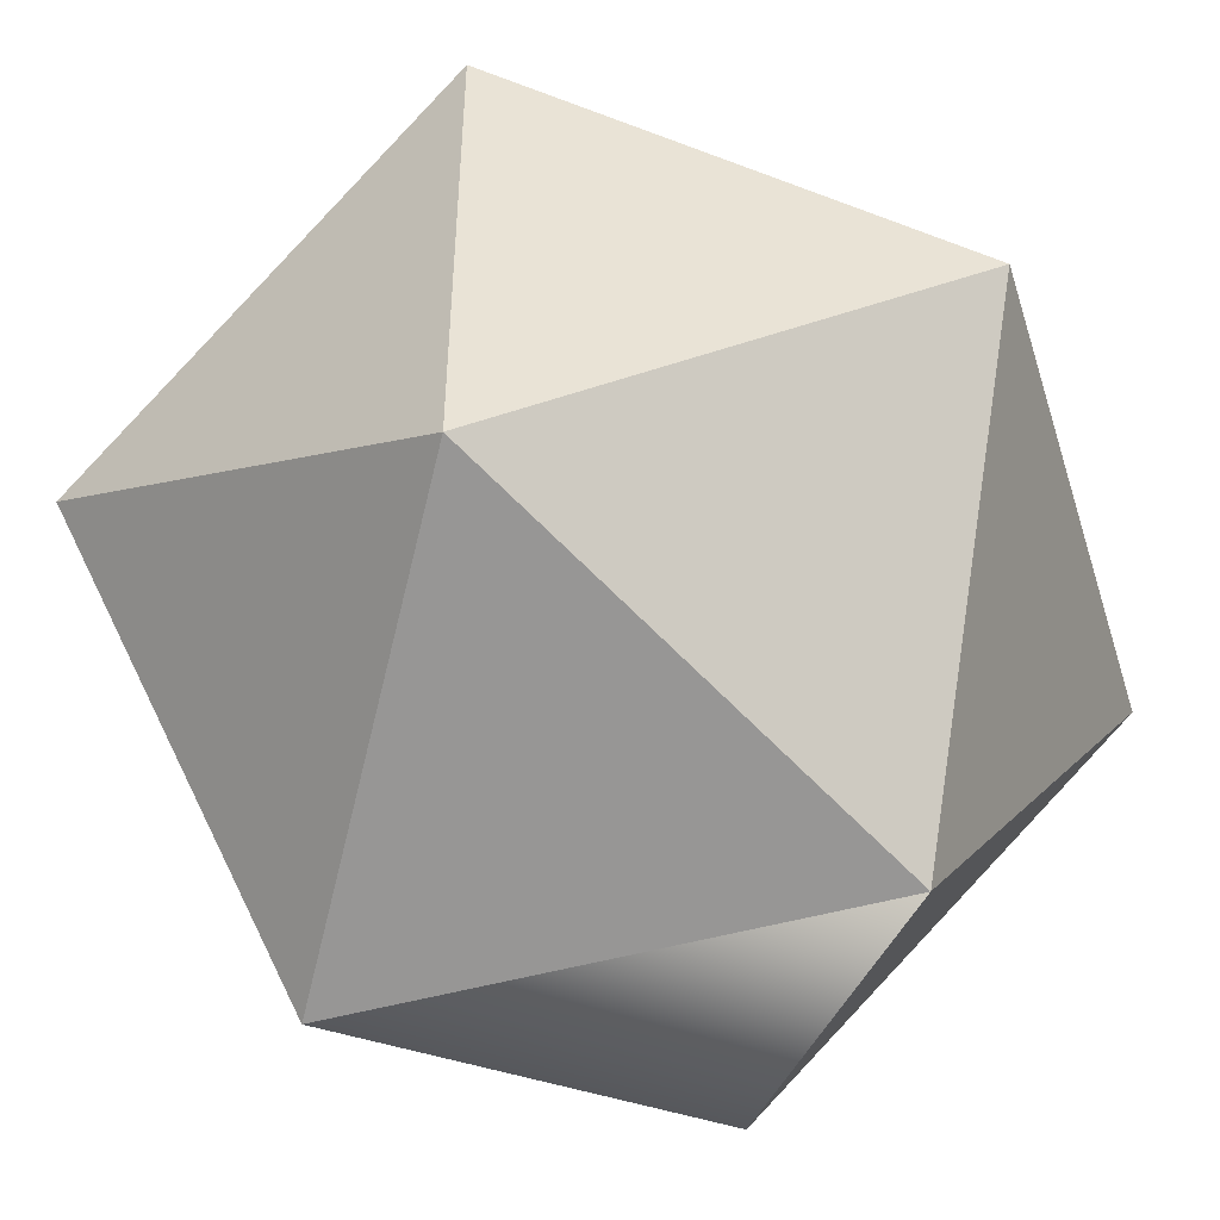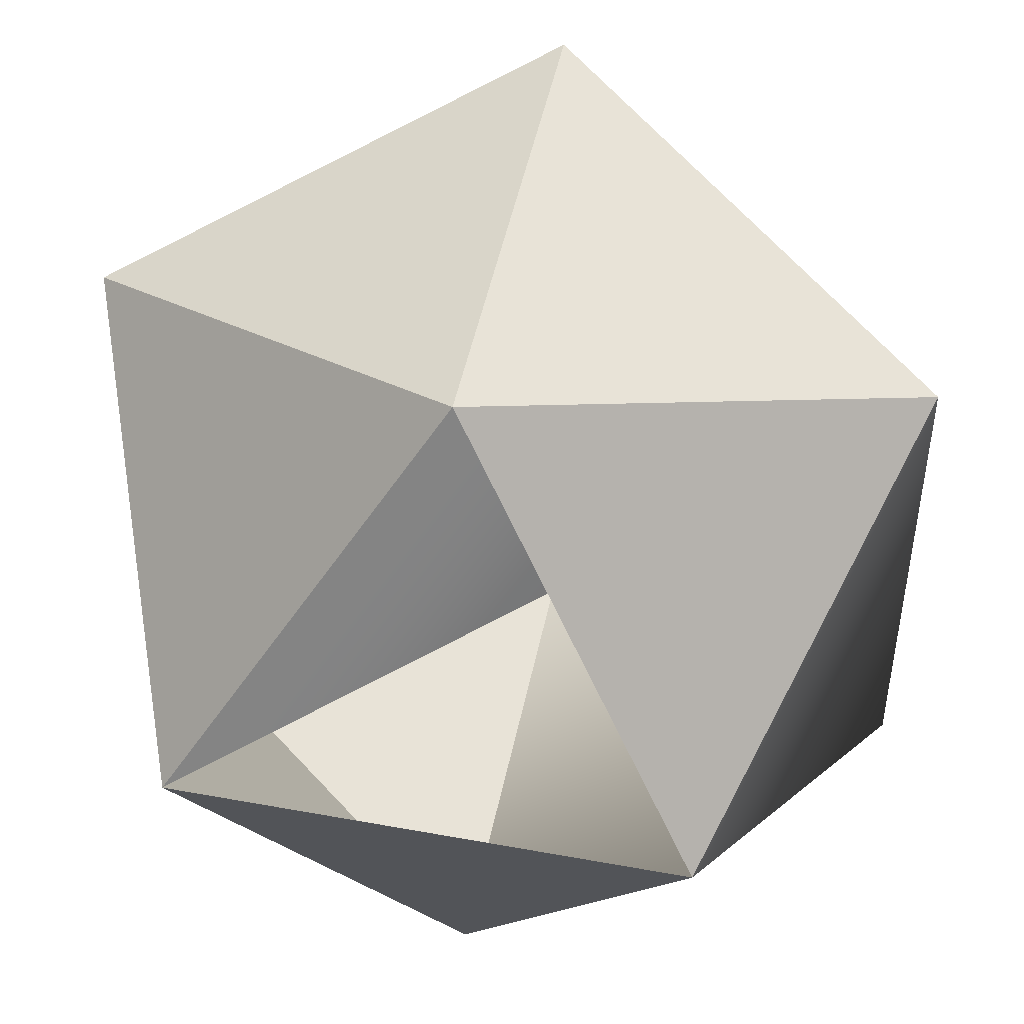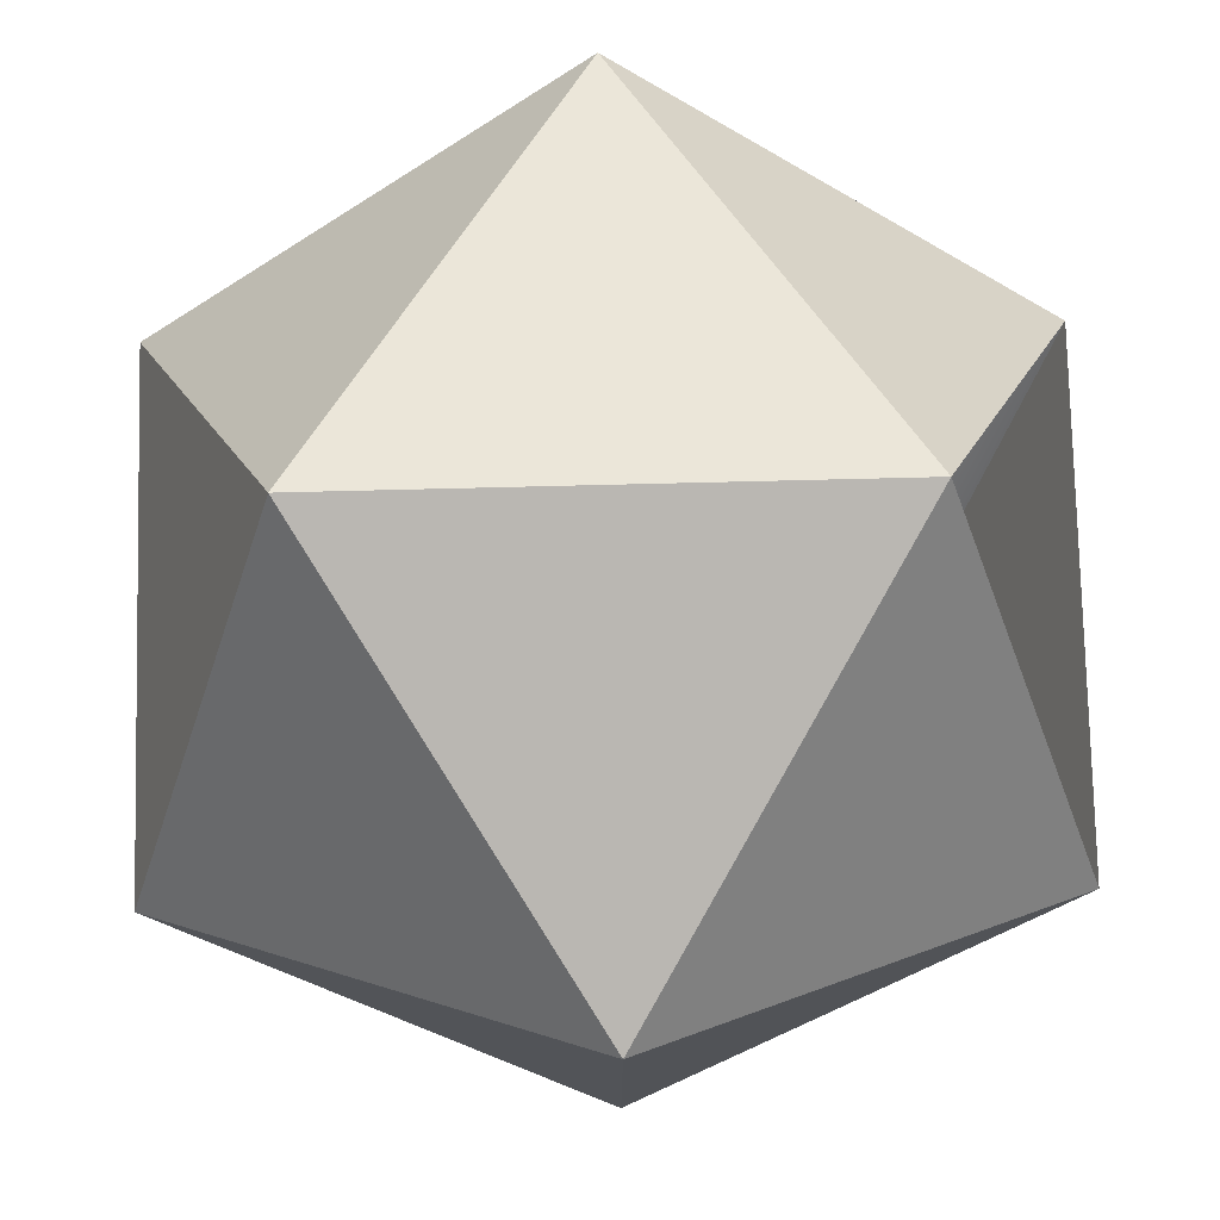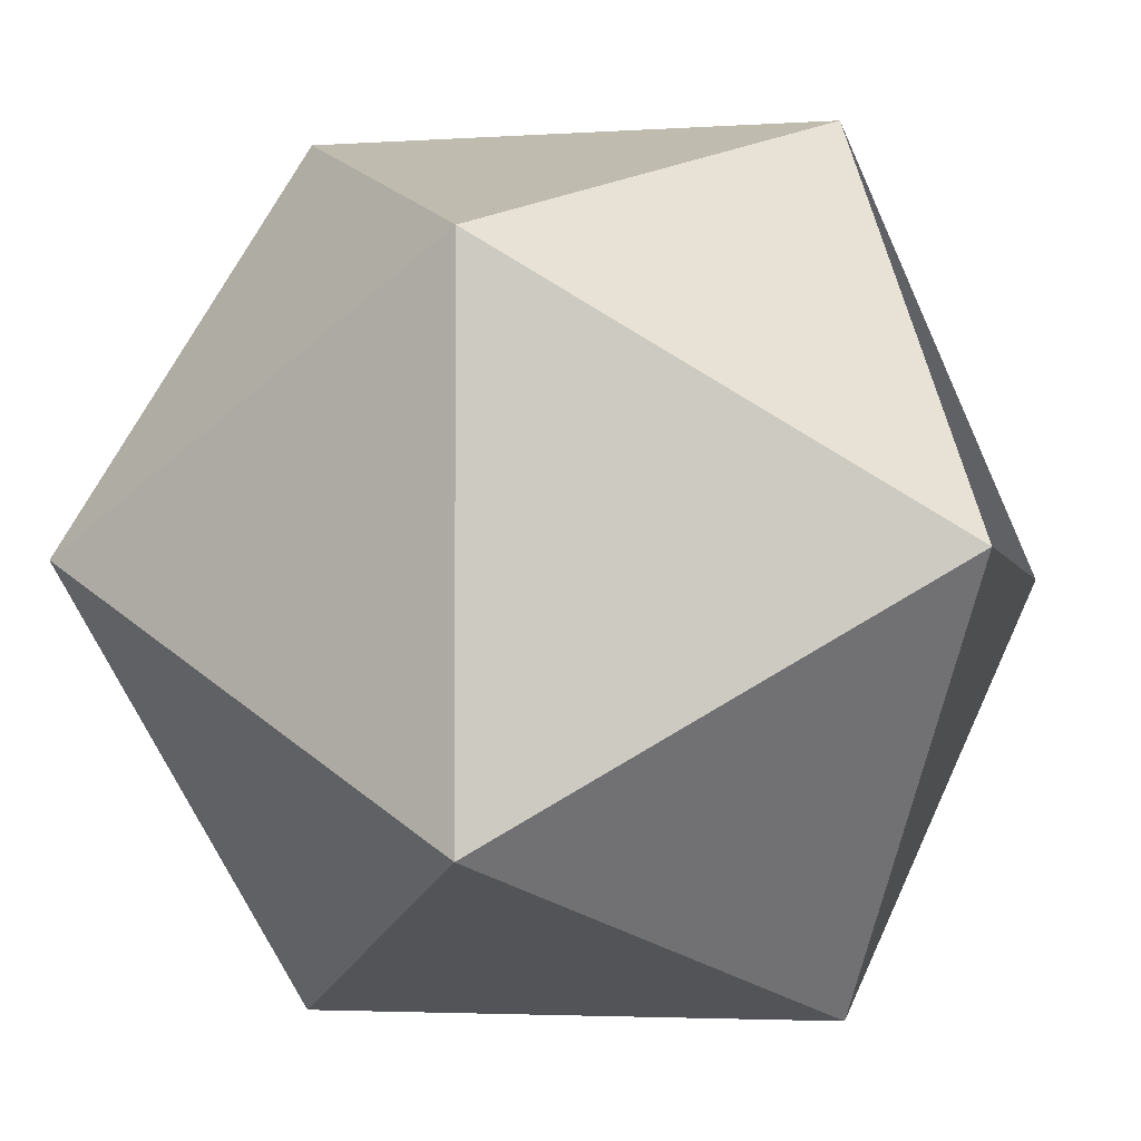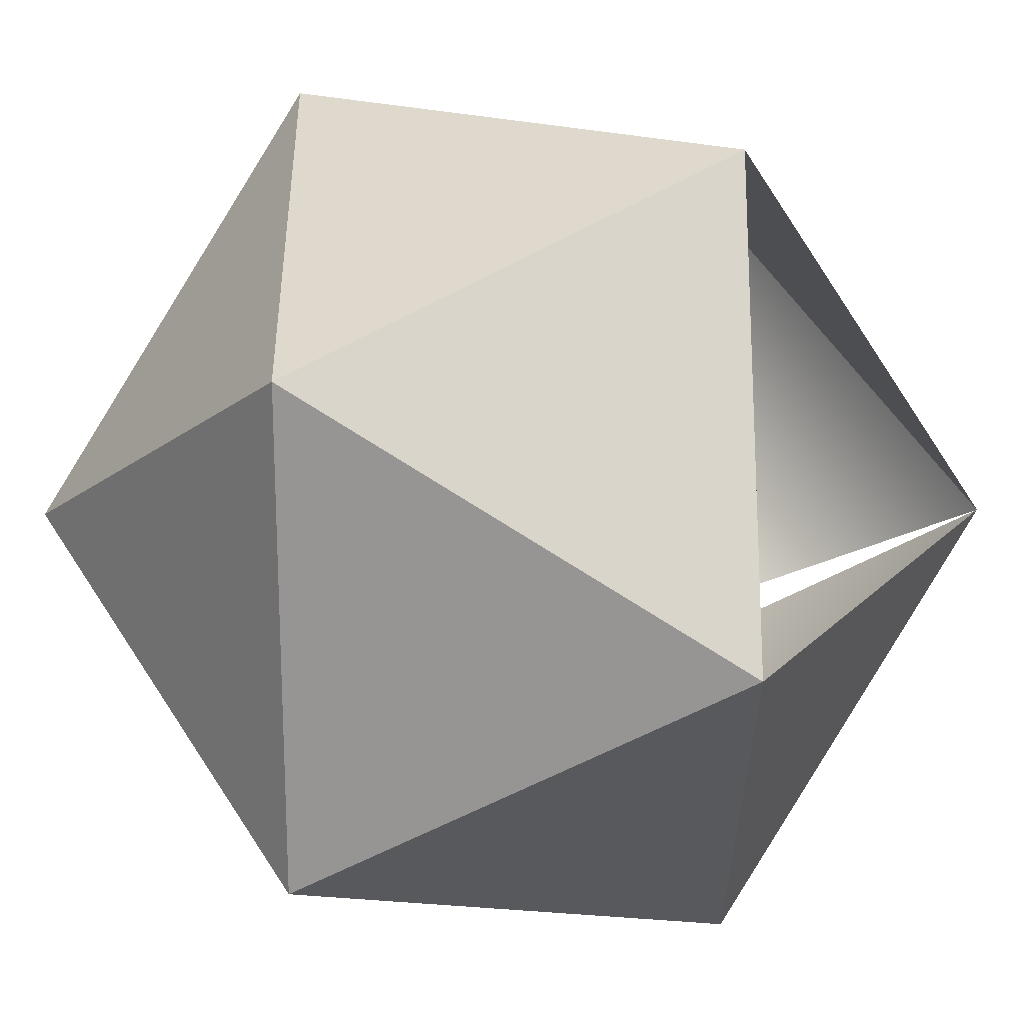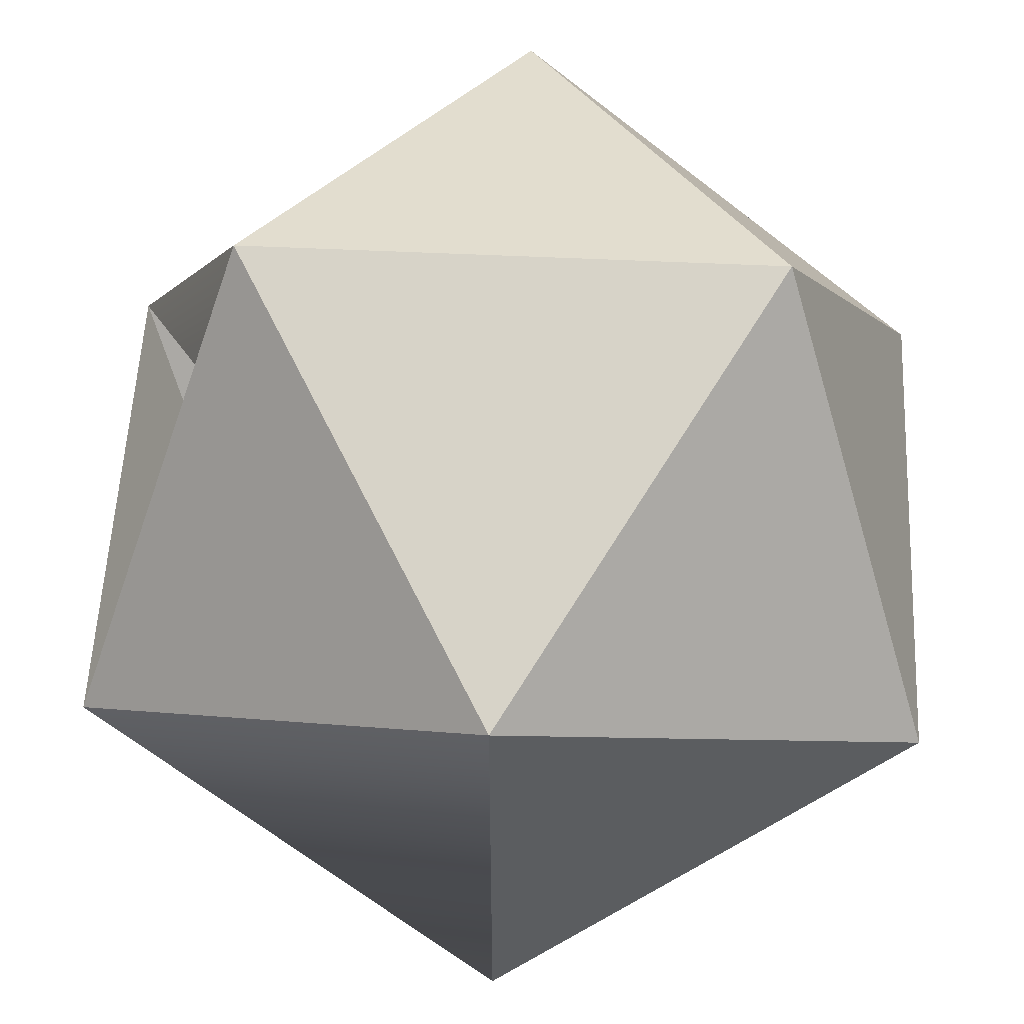
<metadata>
{"format":"obj","ext":"obj","renderer":"f3d","projection":"perspective","resolution":1024,"background":"white","views":[{"elev":-49.0,"azim":-72.8,"up":"+Z"},{"elev":48.0,"azim":101.6,"up":"+Y"},{"elev":76.9,"azim":-1.4,"up":"+Y"},{"elev":-3.3,"azim":12.9,"up":"+Y"},{"elev":20.5,"azim":30.9,"up":"+Y"},{"elev":55.5,"azim":-177.2,"up":"+Y"}]}
</metadata>
<code>
v -0.5 0.809 0
v -0.5 0.809 0
v -0.5 0.809 0
v -0.5 0.809 0
v -0.5 0.809 0
v 0.5 0.809 0
v 0.5 0.809 0
v 0.5 0.809 0
v 0.5 0.809 0
v 0.5 0.809 0
v -0.5 -0.809 0
v -0.5 -0.809 0
v -0.5 -0.809 0
v -0.5 -0.809 0
v -0.5 -0.809 0
v 0.5 -0.809 0
v 0.5 -0.809 0
v 0.5 -0.809 0
v 0.5 -0.809 0
v 0.5 -0.809 0
v 0 -0.5 0.809
v 0 -0.5 0.809
v 0 -0.5 0.809
v 0 -0.5 0.809
v 0 -0.5 0.809
v 0 0.5 0.809
v 0 0.5 0.809
v 0 0.5 0.809
v 0 0.5 0.809
v 0 0.5 0.809
v 0 -0.5 -0.809
v 0 -0.5 -0.809
v 0 -0.5 -0.809
v 0 -0.5 -0.809
v 0 -0.5 -0.809
v 0 0.5 -0.809
v 0 0.5 -0.809
v 0 0.5 -0.809
v 0 0.5 -0.809
v 0 0.5 -0.809
v 0.809 0 -0.5
v 0.809 0 -0.5
v 0.809 0 -0.5
v 0.809 0 -0.5
v 0.809 0 -0.5
v 0.809 0 0.5
v 0.809 0 0.5
v 0.809 0 0.5
v 0.809 0 0.5
v 0.809 0 0.5
v -0.809 0 -0.5
v -0.809 0 -0.5
v -0.809 0 -0.5
v -0.809 0 -0.5
v -0.809 0 -0.5
v -0.809 0 0.5
v -0.809 0 0.5
v -0.809 0 0.5
v -0.809 0 0.5
v -0.809 0 0.5
f 1 56 26
f 2 27 6
f 3 7 36
f 4 37 51
f 5 52 57
f 8 28 46
f 29 58 21
f 59 53 11
f 54 38 31
f 39 9 41
f 16 47 22
f 17 23 12
f 18 13 32
f 19 13 42
f 20 43 48
f 24 49 30
f 14 25 60
f 34 15 55
f 44 34 40
f 50 40 10

</code>
